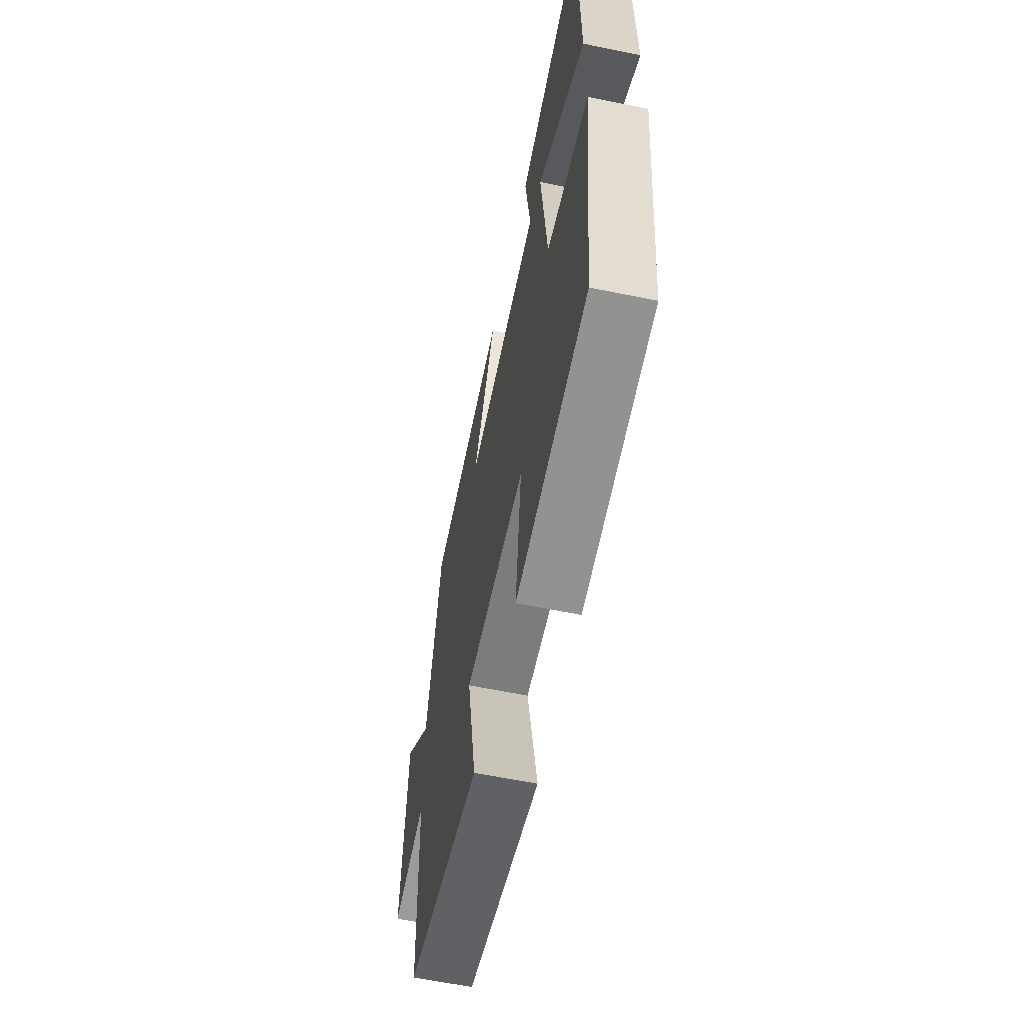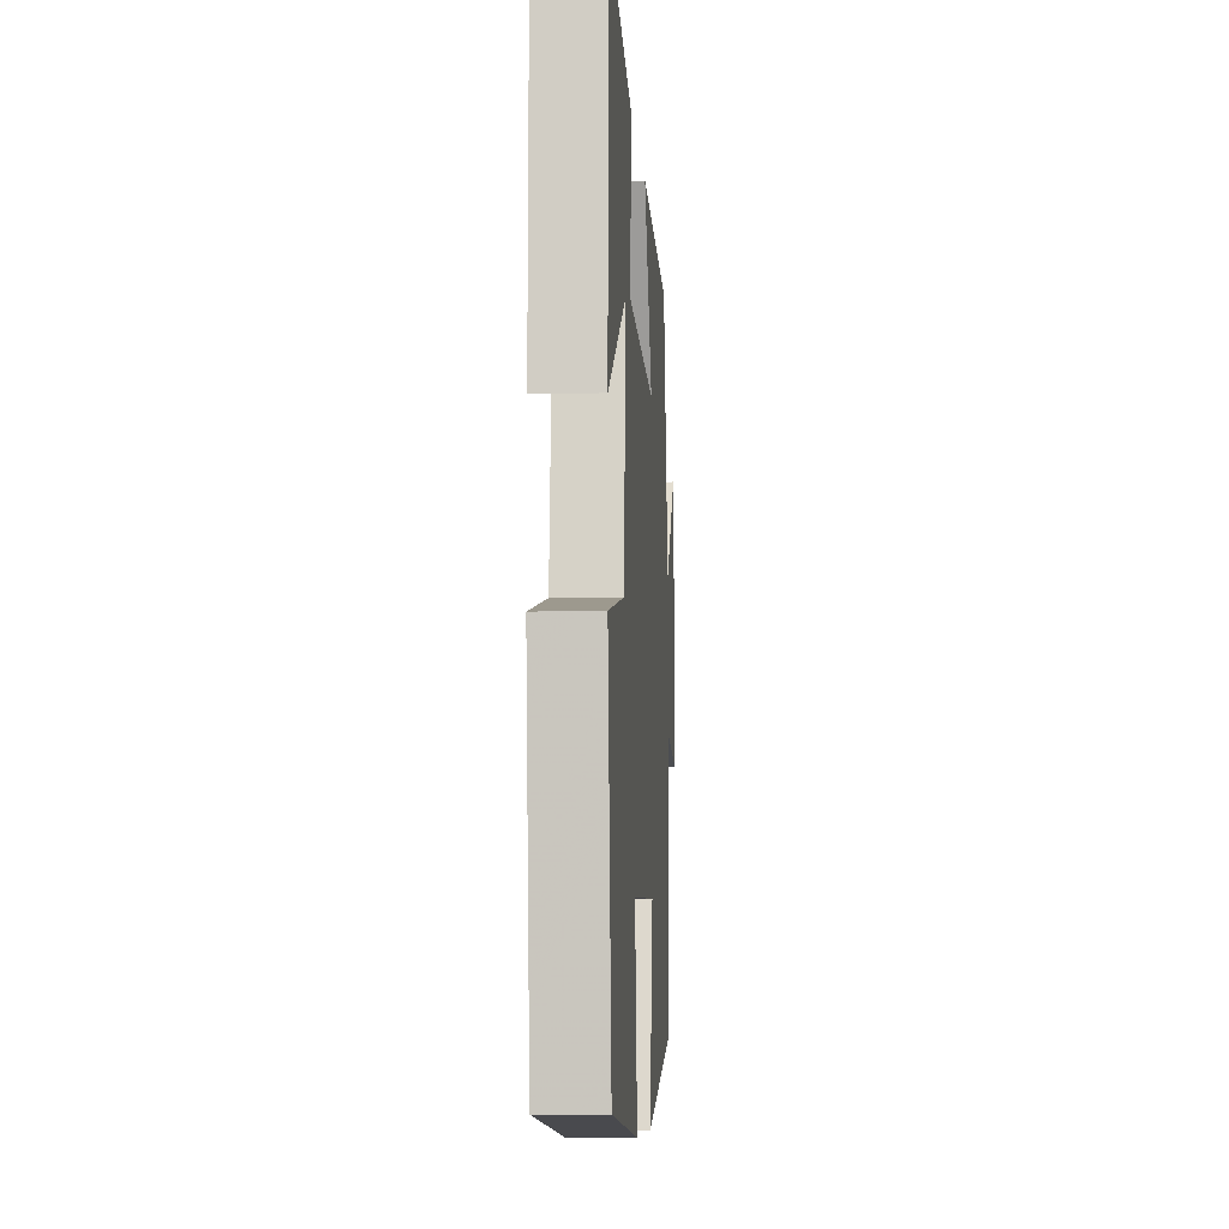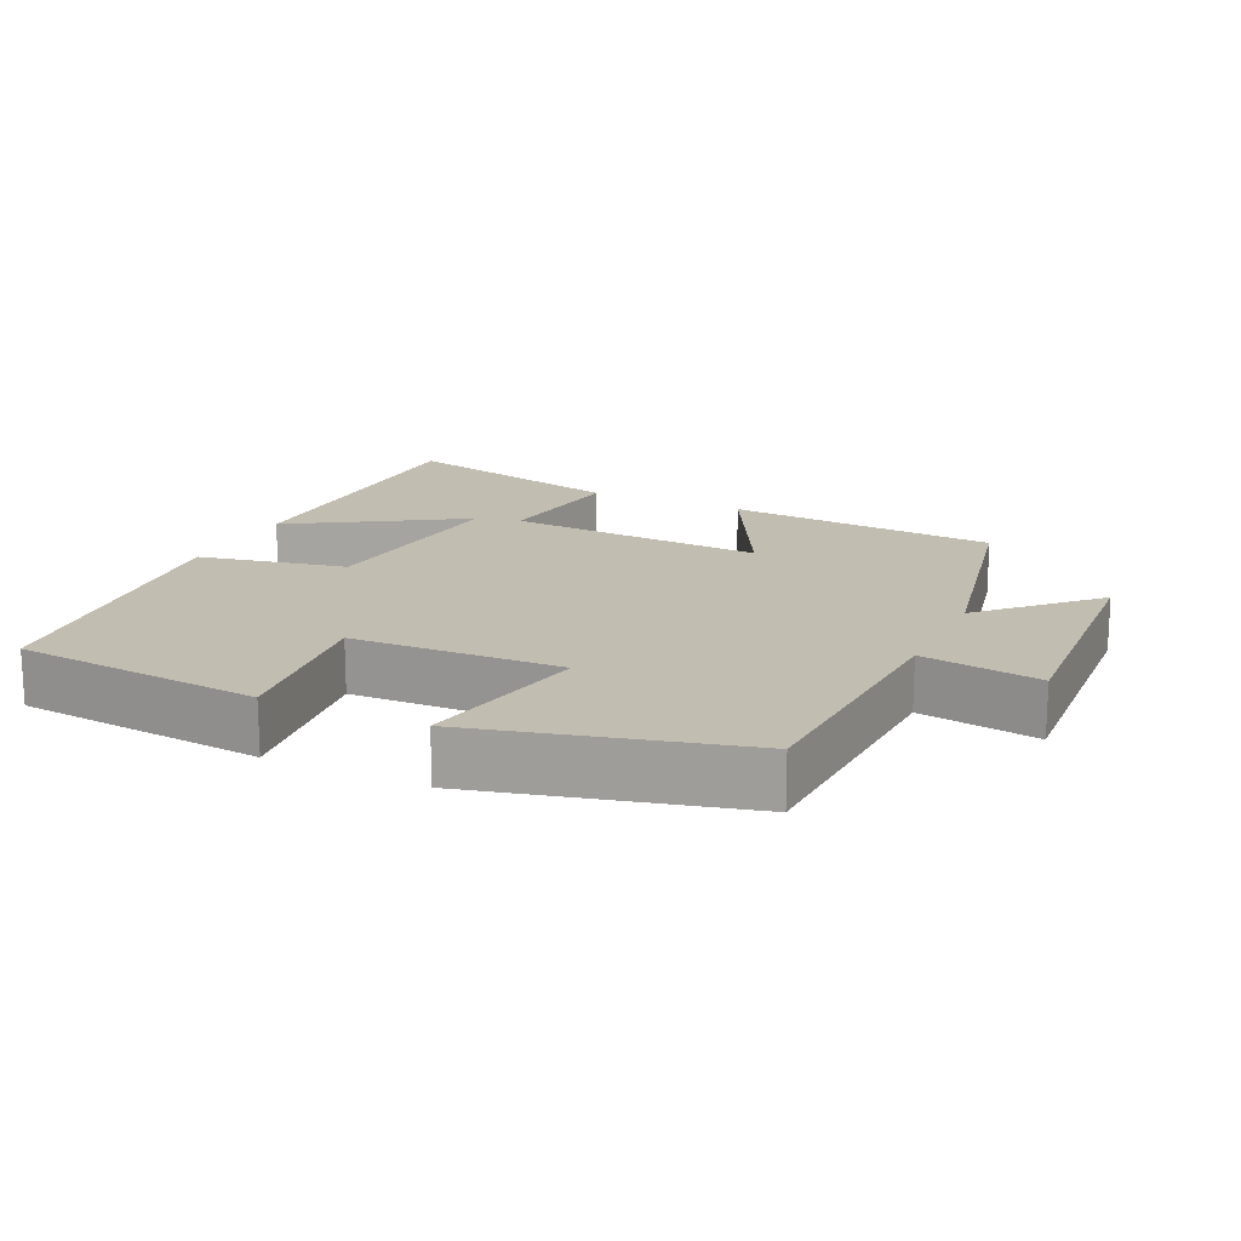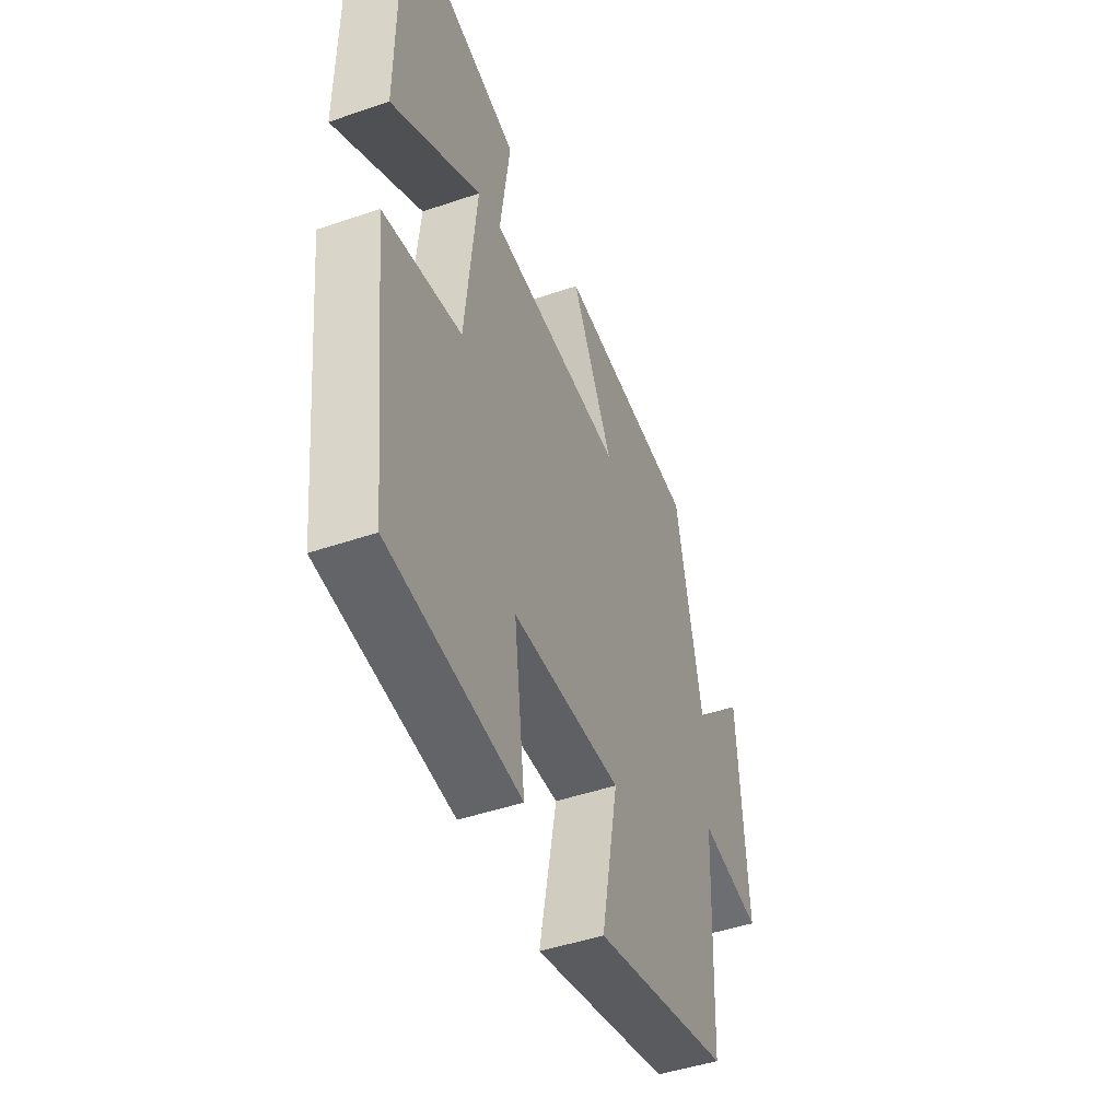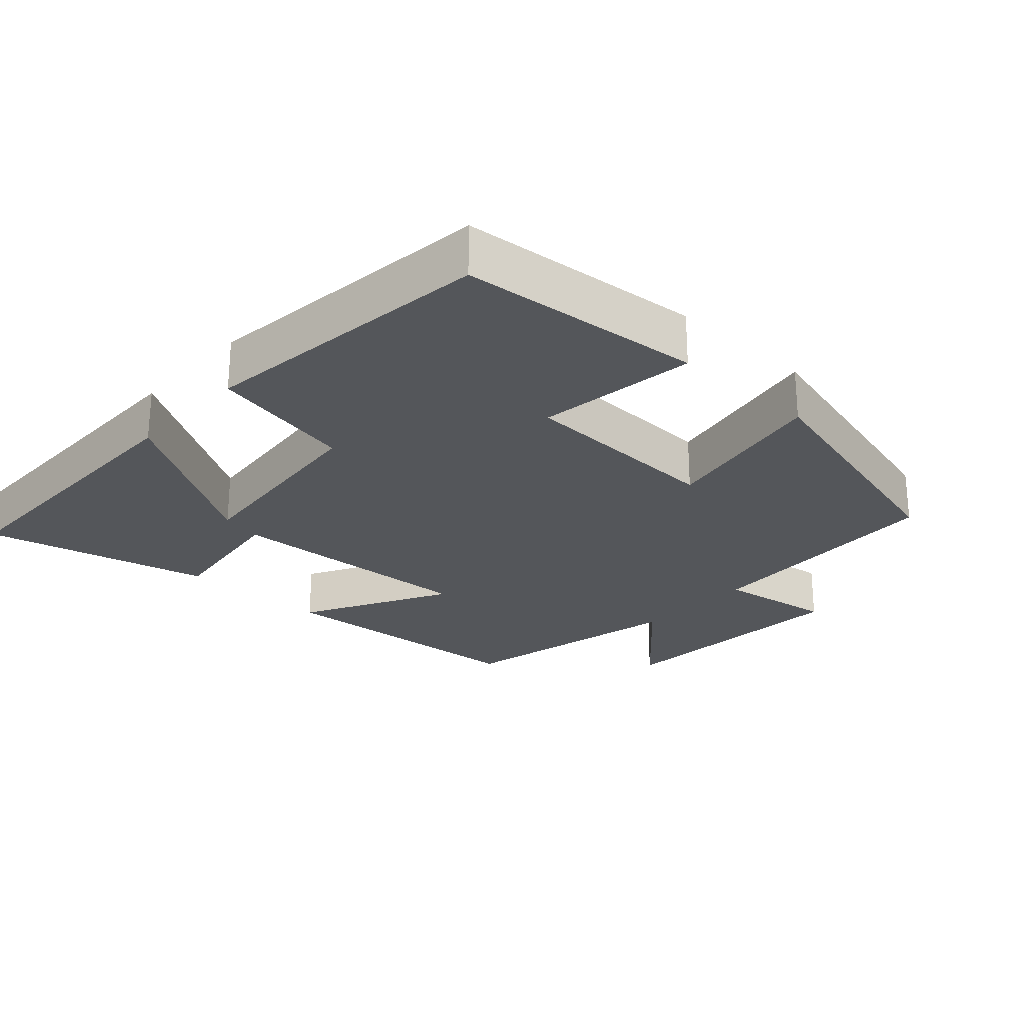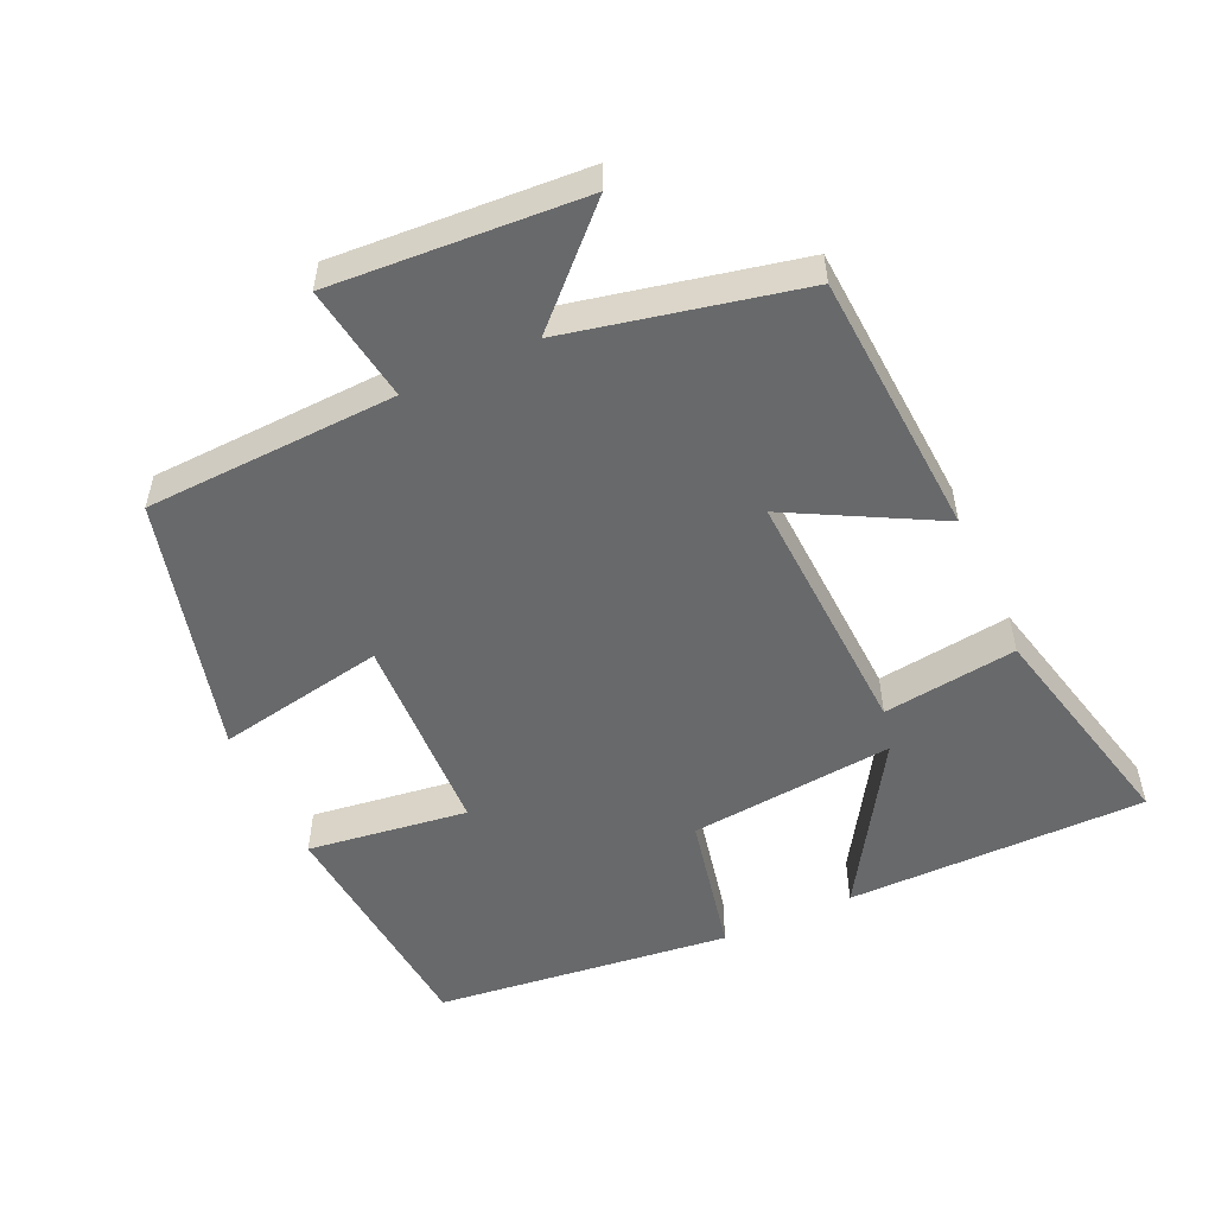
<metadata>
{"format":"obj","ext":"obj","renderer":"f3d","projection":"perspective","resolution":1024,"background":"white","views":[{"elev":-61.1,"azim":78.2,"up":"+Z"},{"elev":-8.3,"azim":94.0,"up":"+Z"},{"elev":16.9,"azim":-154.6,"up":"+Y"},{"elev":-46.7,"azim":111.2,"up":"+Z"},{"elev":-25.3,"azim":137.5,"up":"+Y"},{"elev":-52.6,"azim":-65.5,"up":"+Y"}]}
</metadata>
<code>
v 0.452 0.07 -0.469
v 0.103 0.07 -0.5
v 0.133 0.07 -0.27
v -0.161 0.07 -0.258
v -0.115 0.07 -0.5
v -0.484 0.07 -0.405
v -0.5 0.07 -0.045
v -0.666 0.07 -0.07
v -0.644 0.07 0.288
v -0.5 0.07 0.143
v -0.429 0.07 0.475
v -0.049 0.07 0.5
v -0.161 0.07 0.29
v 0.201 0.07 0.308
v 0.175 0.07 0.5
v 0.497 0.07 0.576
v 0.5 0.07 0.146
v 0.263 0.07 0.293
v 0.293 0.07 -0.001
v 0.5 0.07 -0.044
v 0.452 0 -0.469
v 0.103 0 -0.5
v 0.133 0 -0.27
v -0.161 0 -0.258
v -0.115 0 -0.5
v -0.484 0 -0.405
v -0.5 0 -0.045
v -0.666 0 -0.07
v -0.644 0 0.288
v -0.5 0 0.143
v -0.429 0 0.475
v -0.049 0 0.5
v -0.161 0 0.29
v 0.201 0 0.308
v 0.175 0 0.5
v 0.497 0 0.576
v 0.5 0 0.146
v 0.263 0 0.293
v 0.293 0 -0.001
v 0.5 0 -0.044
f 1 2 3
f 20 1 3
f 19 20 3
f 18 19 3 4
f 15 16 17 18
f 14 15 18
f 13 14 18 4
f 10 11 12 13
f 10 13 4
f 7 8 9 10
f 6 7 10
f 5 6 10
f 4 5 10
f 23 22 21
f 23 21 40
f 23 40 39
f 24 23 39 38
f 38 37 36 35
f 38 35 34
f 24 38 34 33
f 33 32 31 30
f 24 33 30
f 30 29 28 27
f 30 27 26
f 30 26 25
f 30 25 24
f 1 21 22 2
f 2 22 23 3
f 3 23 24 4
f 4 24 25 5
f 5 25 26 6
f 6 26 27 7
f 7 27 28 8
f 8 28 29 9
f 9 29 30 10
f 10 30 31 11
f 11 31 32 12
f 12 32 33 13
f 13 33 34 14
f 14 34 35 15
f 15 35 36 16
f 16 36 37 17
f 17 37 38 18
f 18 38 39 19
f 19 39 40 20
f 20 40 21 1

</code>
